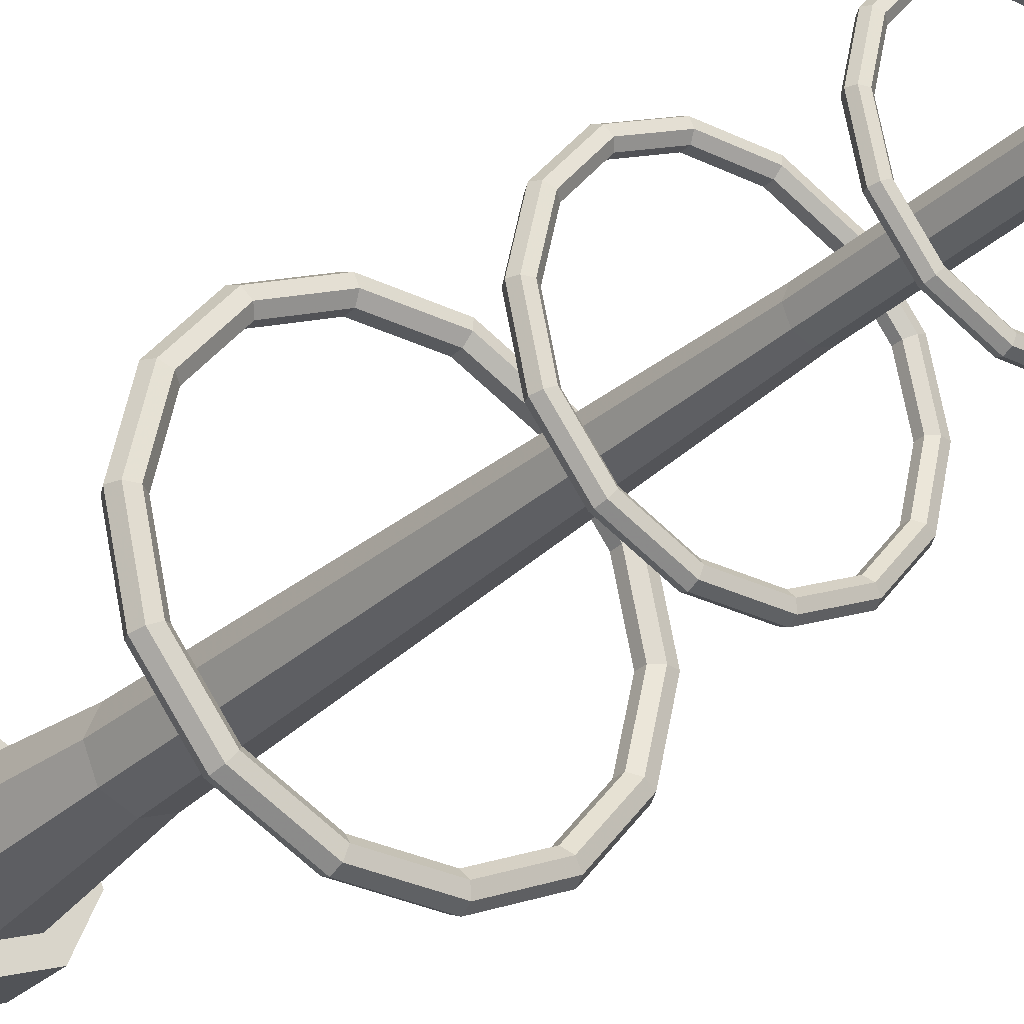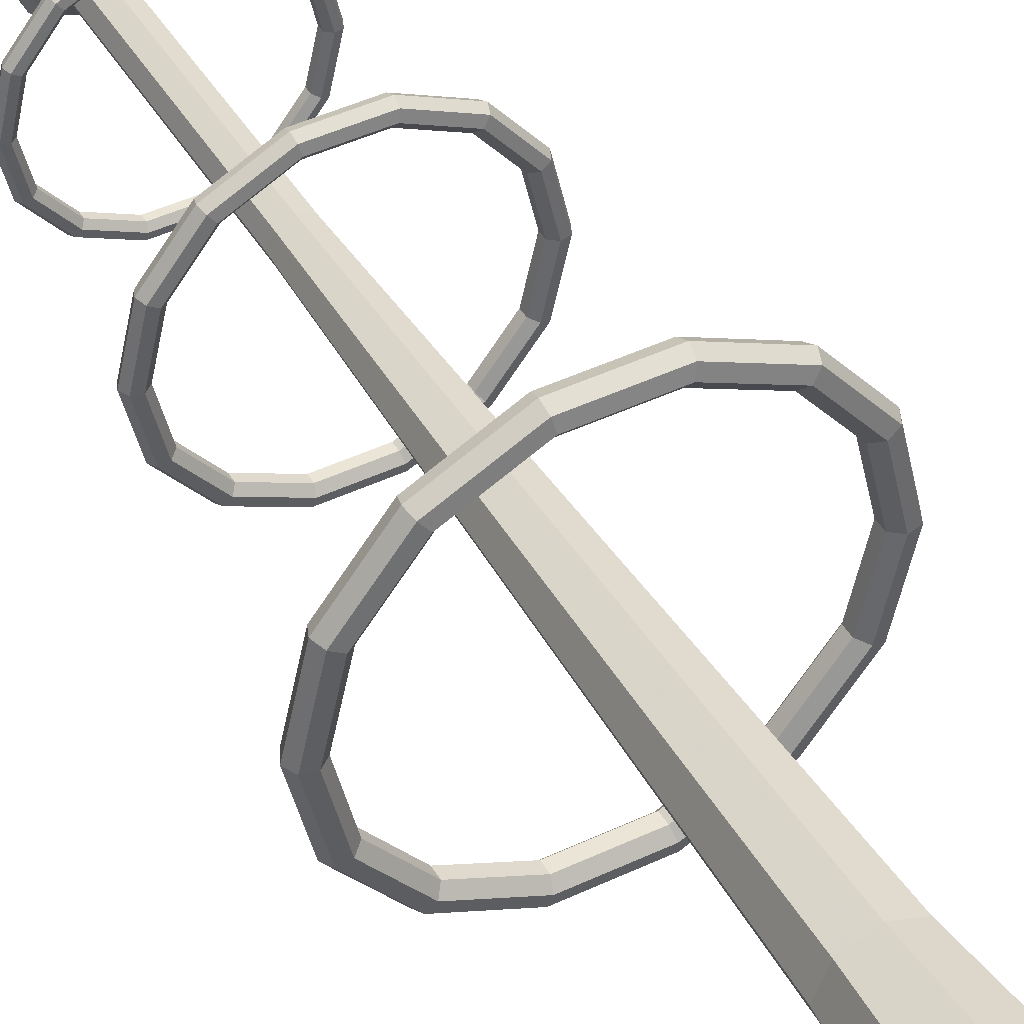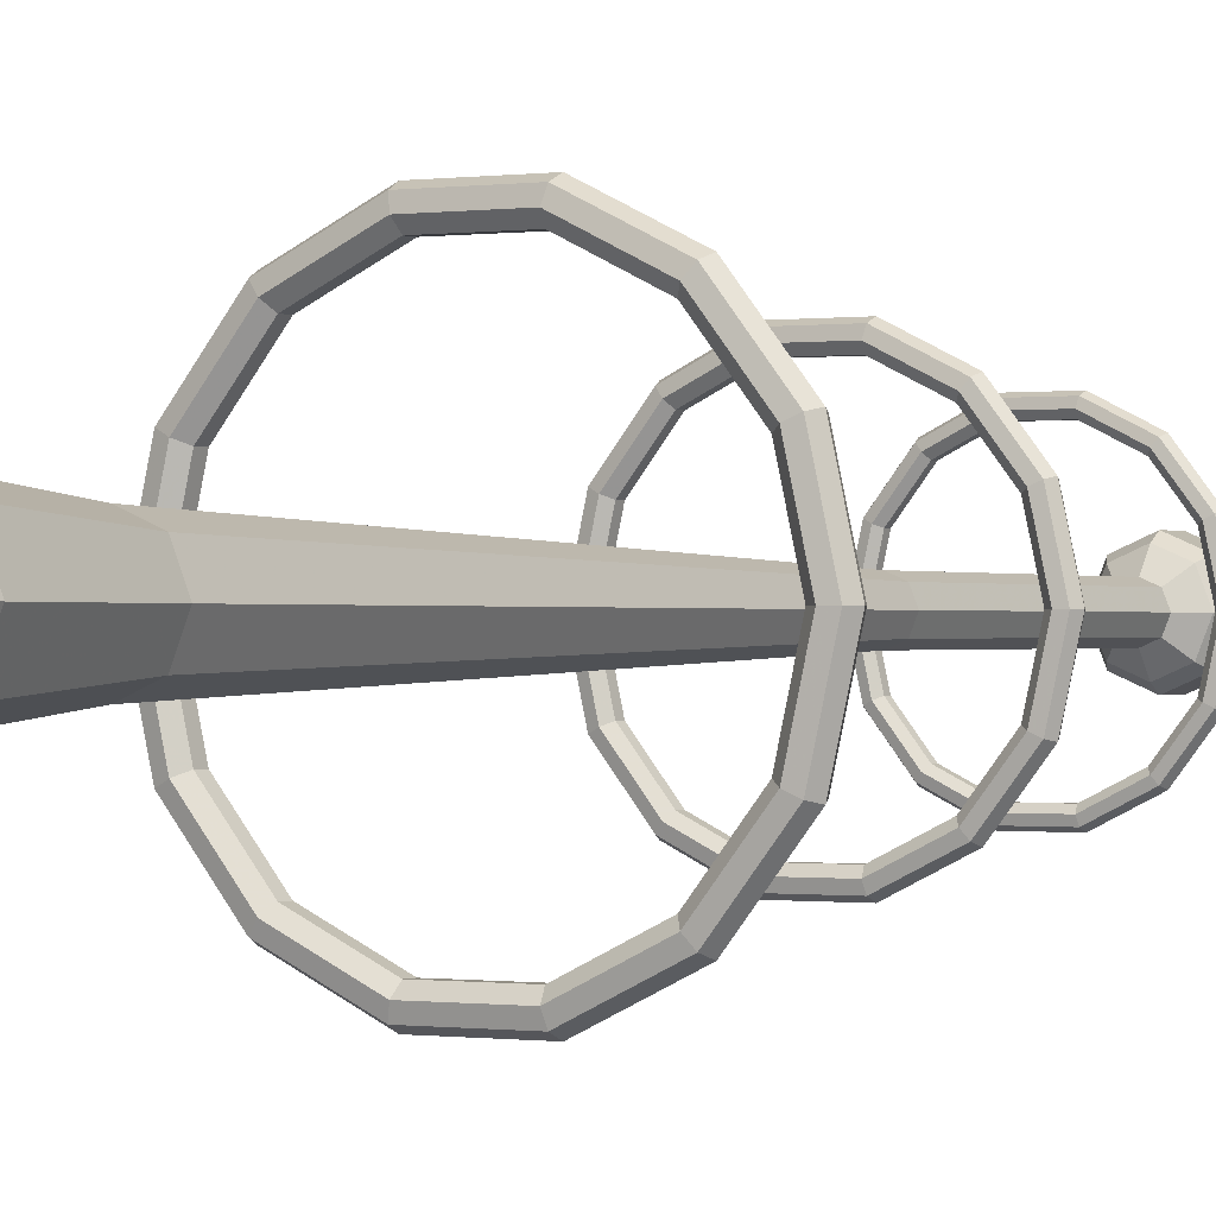
<metadata>
{"format":"obj","ext":"obj","renderer":"f3d","projection":"perspective","resolution":1024,"background":"white","views":[{"elev":-29.0,"azim":143.7,"up":"+Z"},{"elev":44.3,"azim":-29.0,"up":"+Z"},{"elev":-0.3,"azim":32.2,"up":"+Z"}]}
</metadata>
<code>
o Cube.003_Cube.007
v 0.3149 0.01631 -0.007132
v -0.3149 0.01631 -0.007132
o Cube.002_Cube.004
v -0.1555 0.2877 0.1483
v -0.1082 0.948 0.101
v -0.2199 0.2877 -0.007132
v -0.153 0.948 -0.007132
v -0.1555 0.2877 -0.1626
v -0.1082 0.948 -0.1153
v -0.05092 4.387 0.04379
v -0.07201 4.387 -0.007133
v -0.05092 4.387 -0.05806
v -0.05312 3.335 -0.06026
v -0.07513 3.335 -0.007133
v -0.05312 3.335 0.04599
v -0.1193 4.479 0.1122
v -0.1688 4.479 -0.007133
v -0.1193 4.479 -0.1265
v -0.1193 4.594 0.1122
v -0.1688 4.594 -0.007133
v -0.1193 4.594 -0.1265
v -0.09169 4.677 0.08455
v -0.1297 4.677 -0.007133
v -0.09169 4.677 -0.09882
v -0.1005 4.438 0.09335
v -0.1421 4.438 -0.007133
v -0.1005 4.438 -0.1076
v -0.2227 0.2877 0.2156
v -0.3149 0.2877 -0.007132
v -0.2227 0.2877 -0.2298
v -0.2227 0.01631 0.2156
v -0.3149 0.01631 -0.007132
v -0.2227 0.01631 -0.2298
v 0 0.2877 -0.227
v 0 0.948 -0.1601
v 0 0.2877 0.2127
v 0 0.948 0.1459
v 0.1555 0.2877 0.1483
v 0.1082 0.948 0.101
v 0.2199 0.2877 -0.007132
v 0.153 0.948 -0.007132
v 0.1555 0.2877 -0.1626
v 0.1082 0.948 -0.1153
v 0 4.387 -0.07915
v 0 4.387 0.06488
v 0.05092 4.387 0.04379
v 0.07201 4.387 -0.007133
v 0.05092 4.387 -0.05806
v 0 3.335 -0.08226
v 0.05312 3.335 -0.06026
v 0.07513 3.335 -0.007133
v 0.05312 3.335 0.04599
v 0 3.335 0.068
v 0 4.479 -0.1759
v 0 4.479 0.1616
v 0.1193 4.479 0.1122
v 0.1688 4.479 -0.007133
v 0.1193 4.479 -0.1265
v -0 4.594 -0.1759
v -0 4.594 0.1616
v 0.1193 4.594 0.1122
v 0.1688 4.594 -0.007133
v 0.1193 4.594 -0.1265
v -0 4.677 -0.1368
v -0 4.677 0.1225
v 0.09169 4.677 0.08455
v 0.1297 4.677 -0.007133
v 0.09169 4.677 -0.09882
v -0 4.716 -0.007133
v 0 4.438 0.135
v 0.1005 4.438 0.09335
v 0.1421 4.438 -0.007133
v 0.1005 4.438 -0.1076
v 0 4.438 -0.1492
v 0 0.2877 -0.3221
v 0 0.2877 0.3078
v 0.2227 0.2877 0.2156
v 0.3149 0.2877 -0.007132
v 0.2227 0.2877 -0.2298
v 0 0.01631 -0.3221
v 0 0.01631 0.3078
v 0.2227 0.01631 0.2156
v 0.3149 0.01631 -0.007132
v 0.2227 0.01631 -0.2298
f 35 36 4 3
f 3 4 6 5
f 48 12 11 43
f 7 8 34 33
f 5 6 8 7
f 7 33 74 29
f 73 26 17 53
f 12 13 10 11
f 13 14 9 10
f 14 52 44 9
f 34 8 12 48
f 8 6 13 12
f 6 4 14 13
f 4 36 52 14
f 53 17 20 58
f 26 25 16 17
f 25 24 15 16
f 24 69 54 15
f 58 20 23 63
f 17 16 19 20
f 16 15 18 19
f 15 54 59 18
f 20 19 22 23
f 19 18 21 22
f 18 59 64 21
f 9 44 69 24
f 10 9 24 25
f 11 10 25 26
f 43 11 26 73
f 63 23 68
f 23 22 68
f 22 21 68
f 21 64 68
f 29 74 79 32
f 5 7 29 28
f 3 5 28 27
f 35 3 27 75
f 28 29 32 31
f 27 28 31 30
f 75 27 30 80
f 35 37 38 36
f 37 39 40 38
f 48 43 47 49
f 41 33 34 42
f 39 41 42 40
f 41 78 74 33
f 73 53 57 72
f 49 47 46 50
f 50 46 45 51
f 51 45 44 52
f 34 48 49 42
f 42 49 50 40
f 40 50 51 38
f 38 51 52 36
f 53 58 62 57
f 72 57 56 71
f 71 56 55 70
f 70 55 54 69
f 58 63 67 62
f 57 62 61 56
f 56 61 60 55
f 55 60 59 54
f 62 67 66 61
f 61 66 65 60
f 60 65 64 59
f 45 70 69 44
f 46 71 70 45
f 47 72 71 46
f 43 73 72 47
f 63 68 67
f 67 68 66
f 66 68 65
f 65 68 64
f 78 83 79 74
f 39 77 78 41
f 37 76 77 39
f 35 75 76 37
f 77 82 83 78
f 76 81 82 77
f 75 80 81 76
o Torus.002_Torus
v 0.4438 3.965 -0.007133
v 0.4322 3.989 -0.007133
v 0.4062 3.995 -0.007133
v 0.3853 3.978 -0.007133
v 0.3853 3.951 -0.007133
v 0.4062 3.935 -0.007133
v 0.4322 3.941 -0.007133
v 0.3998 3.965 -0.1997
v 0.3894 3.989 -0.1947
v 0.366 3.995 -0.1834
v 0.3472 3.978 -0.1743
v 0.3472 3.951 -0.1743
v 0.366 3.935 -0.1834
v 0.3894 3.941 -0.1947
v 0.2767 3.965 -0.3541
v 0.2695 3.989 -0.345
v 0.2532 3.995 -0.3247
v 0.2402 3.978 -0.3084
v 0.2402 3.951 -0.3084
v 0.2532 3.935 -0.3247
v 0.2695 3.941 -0.345
v 0.09875 3.965 -0.4398
v 0.09617 3.989 -0.4285
v 0.09038 3.995 -0.4031
v 0.08574 3.978 -0.3828
v 0.08574 3.951 -0.3828
v 0.09038 3.935 -0.4031
v 0.09617 3.941 -0.4285
v -0.09875 3.965 -0.4398
v -0.09617 3.989 -0.4285
v -0.09038 3.995 -0.4031
v -0.08574 3.978 -0.3828
v -0.08574 3.951 -0.3828
v -0.09038 3.935 -0.4031
v -0.09617 3.941 -0.4285
v -0.2767 3.965 -0.3541
v -0.2695 3.989 -0.345
v -0.2532 3.995 -0.3247
v -0.2402 3.978 -0.3084
v -0.2402 3.951 -0.3084
v -0.2532 3.935 -0.3247
v -0.2695 3.941 -0.345
v -0.3998 3.965 -0.1997
v -0.3894 3.989 -0.1947
v -0.366 3.995 -0.1834
v -0.3472 3.978 -0.1743
v -0.3472 3.951 -0.1743
v -0.366 3.935 -0.1834
v -0.3894 3.941 -0.1947
v -0.4438 3.965 -0.007133
v -0.4322 3.989 -0.007133
v -0.4062 3.995 -0.007133
v -0.3853 3.978 -0.007133
v -0.3853 3.951 -0.007133
v -0.4062 3.935 -0.007133
v -0.4322 3.941 -0.007133
v -0.3998 3.965 0.1854
v -0.3894 3.989 0.1804
v -0.366 3.995 0.1691
v -0.3472 3.978 0.16
v -0.3472 3.951 0.16
v -0.366 3.935 0.1691
v -0.3894 3.941 0.1804
v -0.2767 3.965 0.3398
v -0.2695 3.989 0.3308
v -0.2532 3.995 0.3104
v -0.2402 3.978 0.2941
v -0.2402 3.951 0.2941
v -0.2532 3.935 0.3104
v -0.2695 3.941 0.3308
v -0.09875 3.965 0.4255
v -0.09617 3.989 0.4142
v -0.09038 3.995 0.3889
v -0.08574 3.978 0.3685
v -0.08574 3.951 0.3685
v -0.09038 3.935 0.3889
v -0.09617 3.941 0.4142
v 0.09875 3.965 0.4255
v 0.09617 3.989 0.4142
v 0.09038 3.995 0.3889
v 0.08574 3.978 0.3685
v 0.08574 3.951 0.3685
v 0.09038 3.935 0.3889
v 0.09617 3.941 0.4142
v 0.2767 3.965 0.3398
v 0.2695 3.989 0.3308
v 0.2532 3.995 0.3104
v 0.2402 3.978 0.2941
v 0.2402 3.951 0.2941
v 0.2532 3.935 0.3104
v 0.2695 3.941 0.3308
v 0.3998 3.965 0.1854
v 0.3894 3.989 0.1804
v 0.366 3.995 0.1691
v 0.3472 3.978 0.16
v 0.3472 3.951 0.16
v 0.366 3.935 0.1691
v 0.3894 3.941 0.1804
f 84 91 92 85
f 85 92 93 86
f 86 93 94 87
f 87 94 95 88
f 88 95 96 89
f 89 96 97 90
f 84 90 97 91
f 91 98 99 92
f 92 99 100 93
f 93 100 101 94
f 94 101 102 95
f 95 102 103 96
f 96 103 104 97
f 97 104 98 91
f 98 105 106 99
f 99 106 107 100
f 100 107 108 101
f 101 108 109 102
f 102 109 110 103
f 103 110 111 104
f 104 111 105 98
f 105 112 113 106
f 106 113 114 107
f 107 114 115 108
f 108 115 116 109
f 109 116 117 110
f 110 117 118 111
f 111 118 112 105
f 112 119 120 113
f 113 120 121 114
f 114 121 122 115
f 115 122 123 116
f 116 123 124 117
f 117 124 125 118
f 118 125 119 112
f 119 126 127 120
f 120 127 128 121
f 121 128 129 122
f 122 129 130 123
f 123 130 131 124
f 124 131 132 125
f 125 132 126 119
f 126 133 134 127
f 127 134 135 128
f 128 135 136 129
f 129 136 137 130
f 130 137 138 131
f 131 138 139 132
f 132 139 133 126
f 133 140 141 134
f 134 141 142 135
f 135 142 143 136
f 136 143 144 137
f 137 144 145 138
f 138 145 146 139
f 139 146 140 133
f 140 147 148 141
f 141 148 149 142
f 142 149 150 143
f 143 150 151 144
f 144 151 152 145
f 145 152 153 146
f 146 153 147 140
f 147 154 155 148
f 148 155 156 149
f 149 156 157 150
f 150 157 158 151
f 151 158 159 152
f 152 159 160 153
f 153 160 154 147
f 154 161 162 155
f 155 162 163 156
f 156 163 164 157
f 157 164 165 158
f 158 165 166 159
f 159 166 167 160
f 160 167 161 154
f 161 168 169 162
f 162 169 170 163
f 163 170 171 164
f 164 171 172 165
f 165 172 173 166
f 166 173 174 167
f 167 174 168 161
f 168 175 176 169
f 169 176 177 170
f 170 177 178 171
f 171 178 179 172
f 172 179 180 173
f 173 180 181 174
f 174 181 175 168
f 175 84 85 176
f 176 85 86 177
f 177 86 87 178
f 178 87 88 179
f 179 88 89 180
f 180 89 90 181
f 181 90 84 175
o Torus.001_Torus
v 0.5494 3.091 -0.007133
v 0.5351 3.121 -0.007133
v 0.5029 3.128 -0.007133
v 0.4771 3.108 -0.007133
v 0.4771 3.075 -0.007133
v 0.5029 3.054 -0.007133
v 0.5351 3.061 -0.007133
v 0.495 3.091 -0.2455
v 0.4821 3.121 -0.2393
v 0.4531 3.128 -0.2253
v 0.4298 3.108 -0.2141
v 0.4298 3.075 -0.2141
v 0.4531 3.054 -0.2253
v 0.4821 3.061 -0.2393
v 0.3426 3.091 -0.4367
v 0.3336 3.121 -0.4255
v 0.3135 3.128 -0.4003
v 0.2974 3.108 -0.3801
v 0.2974 3.075 -0.3801
v 0.3135 3.054 -0.4003
v 0.3336 3.061 -0.4255
v 0.1223 3.091 -0.5428
v 0.1191 3.121 -0.5288
v 0.1119 3.128 -0.4974
v 0.1062 3.108 -0.4722
v 0.1062 3.075 -0.4722
v 0.1119 3.054 -0.4974
v 0.1191 3.061 -0.5288
v -0.1223 3.091 -0.5428
v -0.1191 3.121 -0.5288
v -0.1119 3.128 -0.4974
v -0.1062 3.108 -0.4722
v -0.1062 3.075 -0.4722
v -0.1119 3.054 -0.4974
v -0.1191 3.061 -0.5288
v -0.3426 3.091 -0.4367
v -0.3336 3.121 -0.4255
v -0.3135 3.128 -0.4003
v -0.2974 3.108 -0.3801
v -0.2974 3.075 -0.3801
v -0.3135 3.054 -0.4003
v -0.3336 3.061 -0.4255
v -0.495 3.091 -0.2455
v -0.4821 3.121 -0.2393
v -0.4531 3.128 -0.2253
v -0.4298 3.108 -0.2141
v -0.4298 3.075 -0.2141
v -0.4531 3.054 -0.2253
v -0.4821 3.061 -0.2393
v -0.5494 3.091 -0.007133
v -0.5351 3.121 -0.007133
v -0.5029 3.128 -0.007133
v -0.4771 3.108 -0.007133
v -0.4771 3.075 -0.007133
v -0.5029 3.054 -0.007133
v -0.5351 3.061 -0.007133
v -0.495 3.091 0.2313
v -0.4821 3.121 0.225
v -0.4531 3.128 0.2111
v -0.4298 3.108 0.1999
v -0.4298 3.075 0.1999
v -0.4531 3.054 0.2111
v -0.4821 3.061 0.225
v -0.3426 3.091 0.4224
v -0.3336 3.121 0.4112
v -0.3135 3.128 0.386
v -0.2974 3.108 0.3658
v -0.2974 3.075 0.3658
v -0.3135 3.054 0.386
v -0.3336 3.061 0.4112
v -0.1223 3.091 0.5285
v -0.1191 3.121 0.5146
v -0.1119 3.128 0.4832
v -0.1062 3.108 0.458
v -0.1062 3.075 0.458
v -0.1119 3.054 0.4832
v -0.1191 3.061 0.5146
v 0.1223 3.091 0.5285
v 0.1191 3.121 0.5146
v 0.1119 3.128 0.4832
v 0.1062 3.108 0.458
v 0.1062 3.075 0.458
v 0.1119 3.054 0.4832
v 0.1191 3.061 0.5146
v 0.3426 3.091 0.4224
v 0.3336 3.121 0.4112
v 0.3135 3.128 0.386
v 0.2974 3.108 0.3658
v 0.2974 3.075 0.3658
v 0.3135 3.054 0.386
v 0.3336 3.061 0.4112
v 0.495 3.091 0.2313
v 0.4821 3.121 0.225
v 0.4531 3.128 0.2111
v 0.4298 3.108 0.1999
v 0.4298 3.075 0.1999
v 0.4531 3.054 0.2111
v 0.4821 3.061 0.225
f 182 189 190 183
f 183 190 191 184
f 184 191 192 185
f 185 192 193 186
f 186 193 194 187
f 187 194 195 188
f 182 188 195 189
f 189 196 197 190
f 190 197 198 191
f 191 198 199 192
f 192 199 200 193
f 193 200 201 194
f 194 201 202 195
f 195 202 196 189
f 196 203 204 197
f 197 204 205 198
f 198 205 206 199
f 199 206 207 200
f 200 207 208 201
f 201 208 209 202
f 202 209 203 196
f 203 210 211 204
f 204 211 212 205
f 205 212 213 206
f 206 213 214 207
f 207 214 215 208
f 208 215 216 209
f 209 216 210 203
f 210 217 218 211
f 211 218 219 212
f 212 219 220 213
f 213 220 221 214
f 214 221 222 215
f 215 222 223 216
f 216 223 217 210
f 217 224 225 218
f 218 225 226 219
f 219 226 227 220
f 220 227 228 221
f 221 228 229 222
f 222 229 230 223
f 223 230 224 217
f 224 231 232 225
f 225 232 233 226
f 226 233 234 227
f 227 234 235 228
f 228 235 236 229
f 229 236 237 230
f 230 237 231 224
f 231 238 239 232
f 232 239 240 233
f 233 240 241 234
f 234 241 242 235
f 235 242 243 236
f 236 243 244 237
f 237 244 238 231
f 238 245 246 239
f 239 246 247 240
f 240 247 248 241
f 241 248 249 242
f 242 249 250 243
f 243 250 251 244
f 244 251 245 238
f 245 252 253 246
f 246 253 254 247
f 247 254 255 248
f 248 255 256 249
f 249 256 257 250
f 250 257 258 251
f 251 258 252 245
f 252 259 260 253
f 253 260 261 254
f 254 261 262 255
f 255 262 263 256
f 256 263 264 257
f 257 264 265 258
f 258 265 259 252
f 259 266 267 260
f 260 267 268 261
f 261 268 269 262
f 262 269 270 263
f 263 270 271 264
f 264 271 272 265
f 265 272 266 259
f 266 273 274 267
f 267 274 275 268
f 268 275 276 269
f 269 276 277 270
f 270 277 278 271
f 271 278 279 272
f 272 279 273 266
f 273 182 183 274
f 274 183 184 275
f 275 184 185 276
f 276 185 186 277
f 277 186 187 278
f 278 187 188 279
f 279 188 182 273
o Torus
v 0.7383 1.967 -0.007133
v 0.719 2.007 -0.007133
v 0.6757 2.017 -0.007133
v 0.641 1.989 -0.007133
v 0.641 1.944 -0.007133
v 0.6757 1.917 -0.007133
v 0.719 1.927 -0.007133
v 0.6652 1.967 -0.3275
v 0.6478 2.007 -0.3191
v 0.6088 2.017 -0.3003
v 0.5775 1.989 -0.2853
v 0.5775 1.944 -0.2853
v 0.6088 1.917 -0.3003
v 0.6478 1.927 -0.3191
v 0.4603 1.967 -0.5844
v 0.4483 2.007 -0.5693
v 0.4213 2.017 -0.5354
v 0.3997 1.989 -0.5083
v 0.3997 1.944 -0.5083
v 0.4213 1.917 -0.5354
v 0.4483 1.927 -0.5693
v 0.1643 1.967 -0.7269
v 0.16 2.007 -0.7081
v 0.1504 2.017 -0.6659
v 0.1426 1.989 -0.6321
v 0.1426 1.944 -0.6321
v 0.1504 1.917 -0.6659
v 0.16 1.927 -0.7081
v -0.1643 1.967 -0.7269
v -0.16 2.007 -0.7081
v -0.1504 2.017 -0.6659
v -0.1426 1.989 -0.6321
v -0.1426 1.944 -0.6321
v -0.1504 1.917 -0.6659
v -0.16 1.927 -0.7081
v -0.4603 1.967 -0.5844
v -0.4483 2.007 -0.5693
v -0.4213 2.017 -0.5354
v -0.3997 1.989 -0.5083
v -0.3997 1.944 -0.5083
v -0.4213 1.917 -0.5354
v -0.4483 1.927 -0.5693
v -0.6652 1.967 -0.3275
v -0.6478 2.007 -0.3191
v -0.6088 2.017 -0.3003
v -0.5775 1.989 -0.2853
v -0.5775 1.944 -0.2853
v -0.6088 1.917 -0.3003
v -0.6478 1.927 -0.3191
v -0.7383 1.967 -0.007133
v -0.719 2.007 -0.007133
v -0.6757 2.017 -0.007133
v -0.641 1.989 -0.007133
v -0.641 1.944 -0.007133
v -0.6757 1.917 -0.007133
v -0.719 1.927 -0.007133
v -0.6652 1.967 0.3132
v -0.6478 2.007 0.3048
v -0.6088 2.017 0.2861
v -0.5775 1.989 0.271
v -0.5775 1.944 0.271
v -0.6088 1.917 0.2861
v -0.6478 1.927 0.3048
v -0.4603 1.967 0.5701
v -0.4483 2.007 0.555
v -0.4213 2.017 0.5212
v -0.3997 1.989 0.494
v -0.3997 1.944 0.494
v -0.4213 1.917 0.5212
v -0.4483 1.927 0.555
v -0.1643 1.967 0.7127
v -0.16 2.007 0.6939
v -0.1504 2.017 0.6517
v -0.1426 1.989 0.6178
v -0.1426 1.944 0.6178
v -0.1504 1.917 0.6517
v -0.16 1.927 0.6939
v 0.1643 1.967 0.7127
v 0.16 2.007 0.6939
v 0.1504 2.017 0.6517
v 0.1426 1.989 0.6178
v 0.1426 1.944 0.6178
v 0.1504 1.917 0.6517
v 0.16 1.927 0.6939
v 0.4603 1.967 0.5701
v 0.4483 2.007 0.555
v 0.4213 2.017 0.5212
v 0.3997 1.989 0.494
v 0.3997 1.944 0.494
v 0.4213 1.917 0.5212
v 0.4483 1.927 0.555
v 0.6652 1.967 0.3132
v 0.6478 2.007 0.3048
v 0.6088 2.017 0.2861
v 0.5775 1.989 0.271
v 0.5775 1.944 0.271
v 0.6088 1.917 0.2861
v 0.6478 1.927 0.3048
f 280 287 288 281
f 281 288 289 282
f 282 289 290 283
f 283 290 291 284
f 284 291 292 285
f 285 292 293 286
f 280 286 293 287
f 287 294 295 288
f 288 295 296 289
f 289 296 297 290
f 290 297 298 291
f 291 298 299 292
f 292 299 300 293
f 293 300 294 287
f 294 301 302 295
f 295 302 303 296
f 296 303 304 297
f 297 304 305 298
f 298 305 306 299
f 299 306 307 300
f 300 307 301 294
f 301 308 309 302
f 302 309 310 303
f 303 310 311 304
f 304 311 312 305
f 305 312 313 306
f 306 313 314 307
f 307 314 308 301
f 308 315 316 309
f 309 316 317 310
f 310 317 318 311
f 311 318 319 312
f 312 319 320 313
f 313 320 321 314
f 314 321 315 308
f 315 322 323 316
f 316 323 324 317
f 317 324 325 318
f 318 325 326 319
f 319 326 327 320
f 320 327 328 321
f 321 328 322 315
f 322 329 330 323
f 323 330 331 324
f 324 331 332 325
f 325 332 333 326
f 326 333 334 327
f 327 334 335 328
f 328 335 329 322
f 329 336 337 330
f 330 337 338 331
f 331 338 339 332
f 332 339 340 333
f 333 340 341 334
f 334 341 342 335
f 335 342 336 329
f 336 343 344 337
f 337 344 345 338
f 338 345 346 339
f 339 346 347 340
f 340 347 348 341
f 341 348 349 342
f 342 349 343 336
f 343 350 351 344
f 344 351 352 345
f 345 352 353 346
f 346 353 354 347
f 347 354 355 348
f 348 355 356 349
f 349 356 350 343
f 350 357 358 351
f 351 358 359 352
f 352 359 360 353
f 353 360 361 354
f 354 361 362 355
f 355 362 363 356
f 356 363 357 350
f 357 364 365 358
f 358 365 366 359
f 359 366 367 360
f 360 367 368 361
f 361 368 369 362
f 362 369 370 363
f 363 370 364 357
f 364 371 372 365
f 365 372 373 366
f 366 373 374 367
f 367 374 375 368
f 368 375 376 369
f 369 376 377 370
f 370 377 371 364
f 371 280 281 372
f 372 281 282 373
f 373 282 283 374
f 374 283 284 375
f 375 284 285 376
f 376 285 286 377
f 377 286 280 371

</code>
